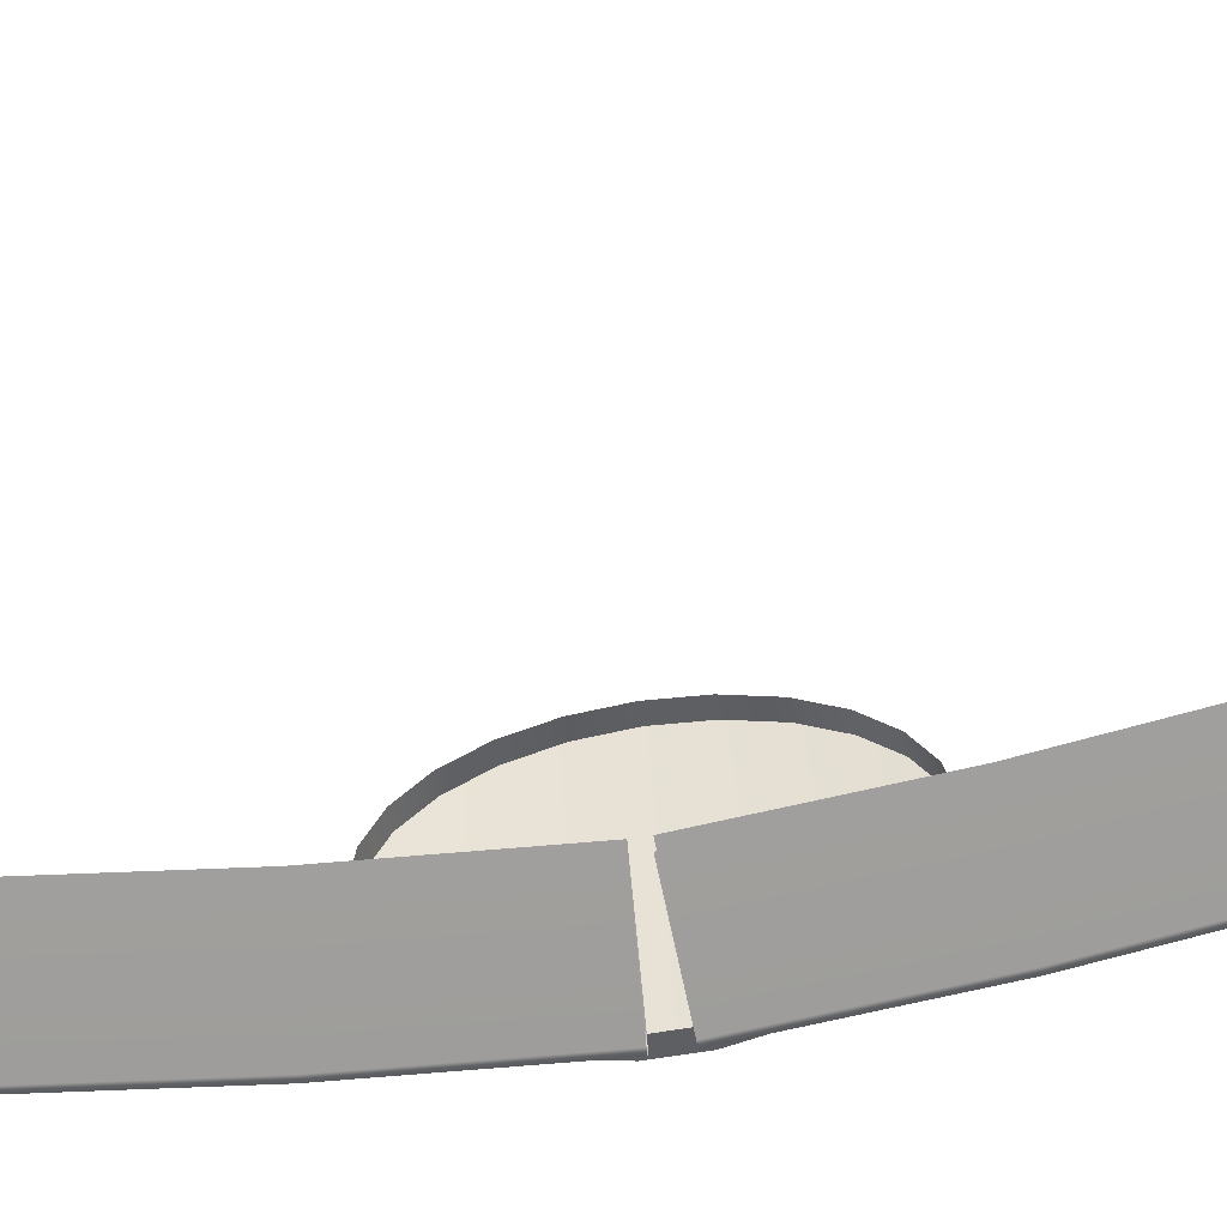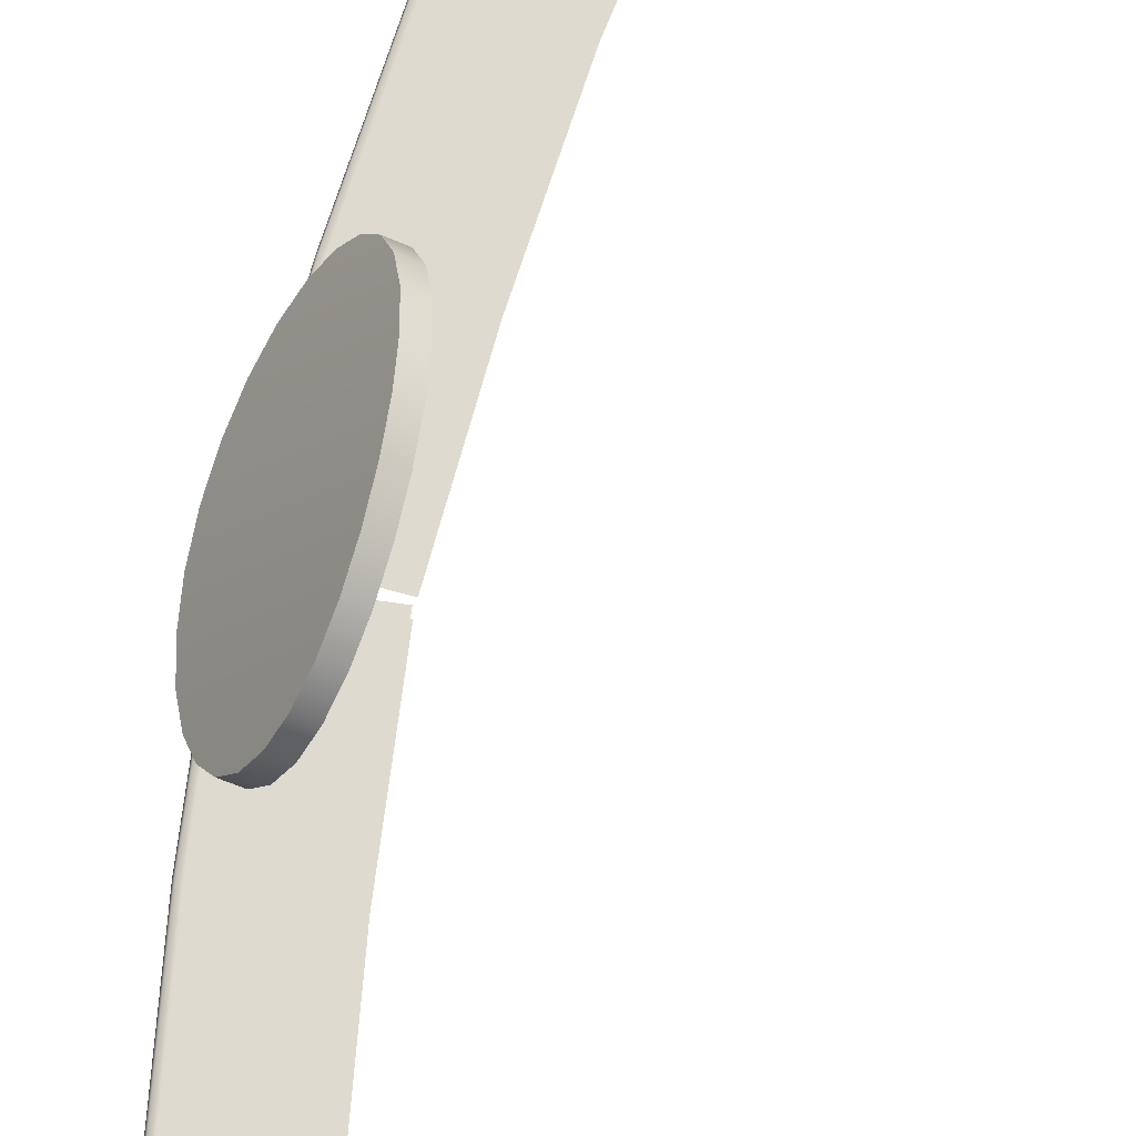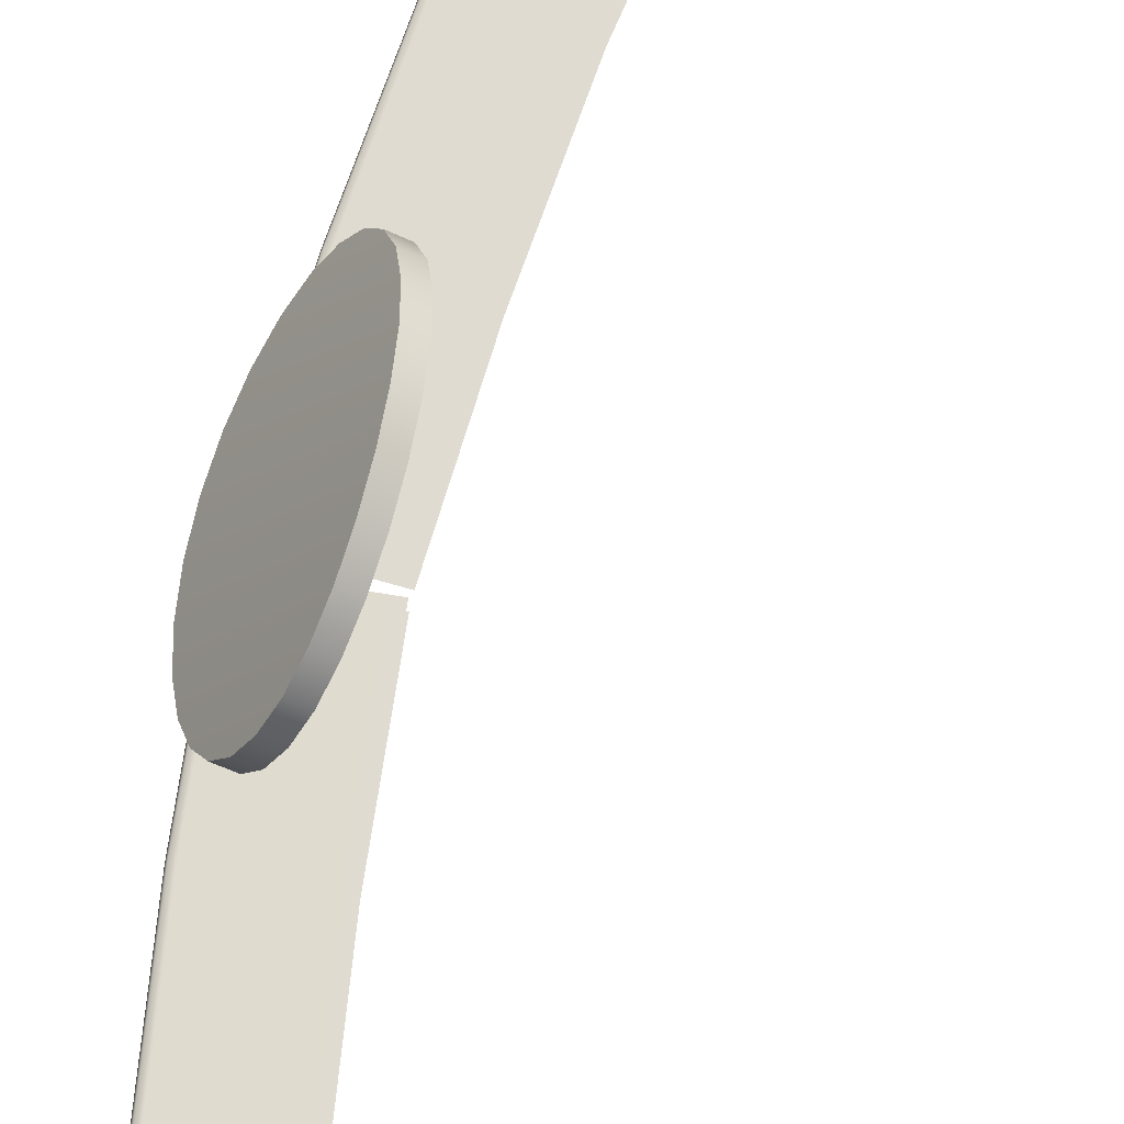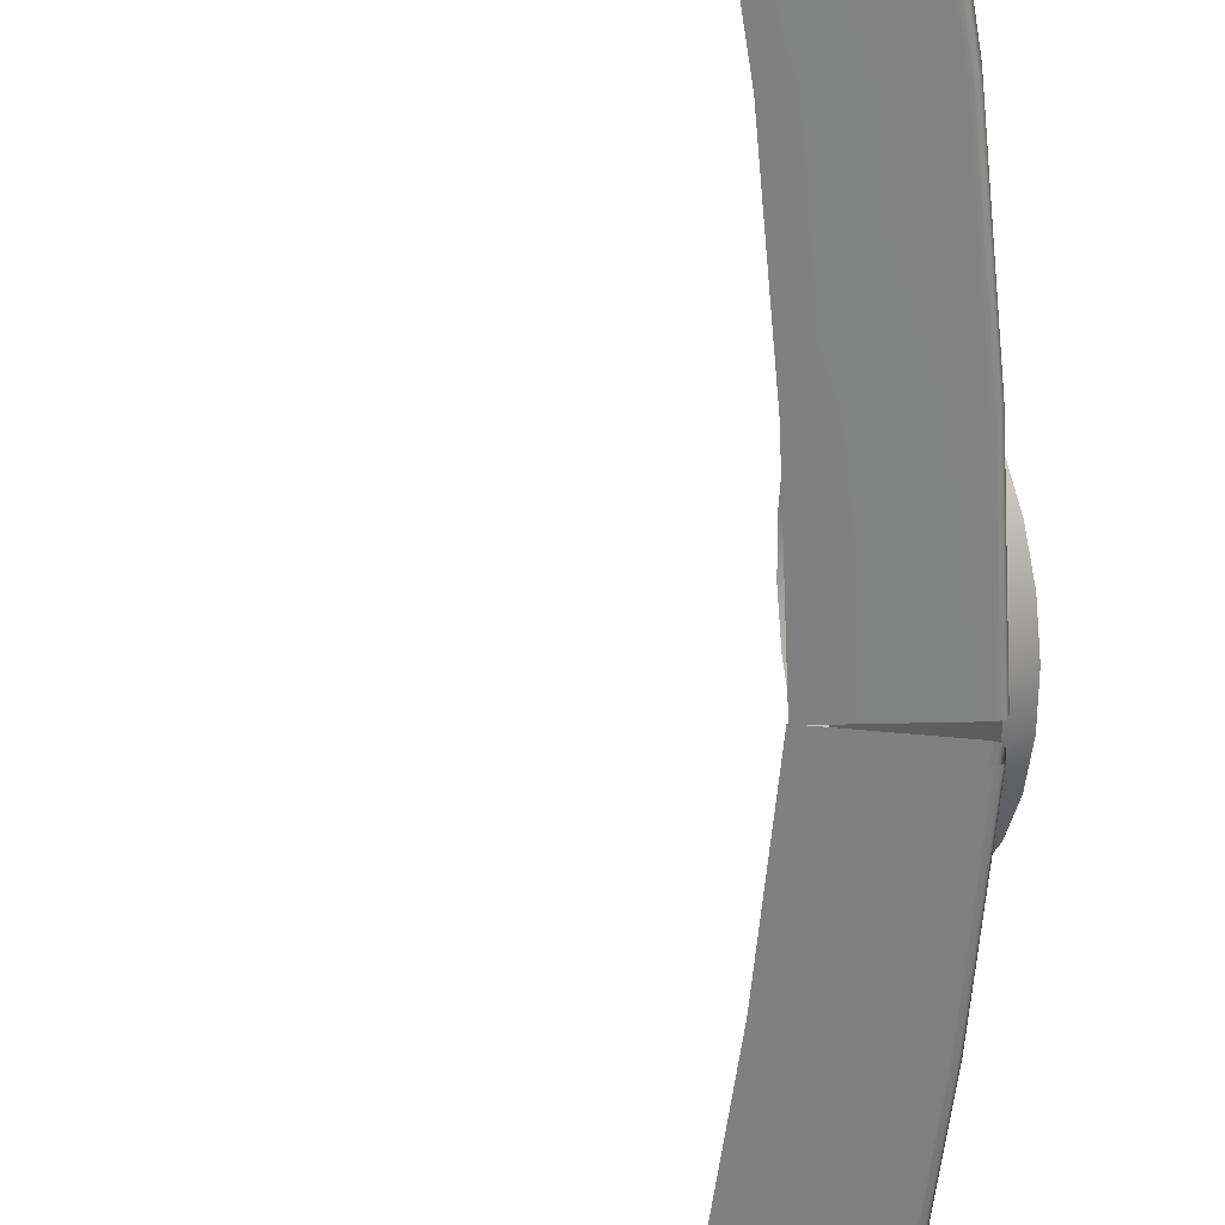
<metadata>
{"format":"obj","ext":"obj","renderer":"f3d","projection":"perspective","resolution":1024,"background":"white","views":[{"elev":-71.4,"azim":-81.2,"up":"+Y"},{"elev":70.8,"azim":-168.4,"up":"+Y"},{"elev":70.2,"azim":-167.2,"up":"+Y"},{"elev":-60.2,"azim":-2.1,"up":"+Y"}]}
</metadata>
<code>
v  259.8 8.261 -59.24
v  257.4 8.261 -64.85
v  259.5 8.337 -59.18
v  257.1 8.337 -64.78
v  255.9 8.261 -67.91
v  255.6 8.337 -67.85
v  266.1 8.261 -40.06
v  263 8.261 -50.46
v  265.8 8.337 -40.02
v  262.7 8.337 -50.41
v  270.4 8.261 -19.63
v  268.6 8.261 -29.71
v  270.1 8.337 -19.6
v  268.3 8.337 -29.67
v  271.8 8.337 -0.6724
v  272.1 8.261 -0.6893
v  271.2 8.337 -10.03
v  271.5 8.261 -10.06
v  256 8.036 -67.94
v  257.5 8.036 -64.87
v  259.9 8.036 -59.26
v  263.1 8.036 -50.48
v  266.2 8.036 -40.08
v  268.7 8.036 -29.73
v  270.5 8.036 -19.64
v  271.6 8.036 -10.06
v  272.2 8.036 -0.6949
v  255.6 7.048 -67.85
v  255.9 7.134 -67.91
v  257.1 7.048 -64.78
v  257.4 7.134 -64.85
v  259.8 7.134 -59.24
v  259.5 7.048 -59.18
v  259.9 7.392 -59.26
v  257.5 7.392 -64.87
v  256 7.392 -67.94
v  266.2 7.392 -40.08
v  266.1 7.134 -40.06
v  263.1 7.392 -50.48
v  263 7.134 -50.46
v  262.7 7.048 -50.41
v  265.8 7.048 -40.02
v  270.5 7.392 -19.64
v  270.4 7.134 -19.63
v  268.7 7.392 -29.73
v  268.6 7.134 -29.71
v  268.3 7.048 -29.67
v  270.1 7.048 -19.6
v  272.2 7.392 -0.6949
v  272.1 7.134 -0.6893
v  271.6 7.392 -10.06
v  271.5 7.134 -10.06
v  271.2 7.048 -10.03
v  271.8 7.048 -0.6724
v  251.8 8.337 -63.54
v  250.3 8.337 -66.56
v  254.2 8.337 -58.03
v  257.3 8.337 -49.38
v  260.4 8.337 -39.14
v  262.9 8.337 -28.95
v  264.6 8.337 -19.02
v  265.7 8.337 -9.582
v  266.4 8.337 -0.3539
v  254.2 7.048 -58.03
v  251.8 7.048 -63.54
v  250.3 7.048 -66.56
v  260.4 7.048 -39.14
v  257.3 7.048 -49.38
v  264.6 7.048 -19.02
v  262.9 7.048 -28.95
v  265.7 7.048 -9.582
v  266.4 7.048 -0.3539
v  259.8 8.261 59.24
v  259.5 8.337 59.18
v  257.4 8.261 64.85
v  257.1 8.337 64.78
v  255.9 8.261 67.91
v  255.6 8.337 67.85
v  266.1 8.261 40.06
v  265.8 8.337 40.02
v  263 8.261 50.46
v  262.7 8.337 50.41
v  270.4 8.261 19.63
v  270.1 8.337 19.6
v  268.6 8.261 29.71
v  268.3 8.337 29.67
v  271.8 8.337 0.6724
v  271.2 8.337 10.03
v  272.1 8.261 0.6893
v  271.5 8.261 10.06
v  256 8.036 67.94
v  257.5 8.036 64.87
v  259.9 8.036 59.26
v  263.1 8.036 50.48
v  266.2 8.036 40.08
v  268.7 8.036 29.73
v  270.5 8.036 19.64
v  271.6 8.036 10.06
v  272.2 8.036 0.6949
v  255.6 7.048 67.85
v  257.1 7.048 64.78
v  255.9 7.134 67.91
v  257.4 7.134 64.85
v  259.8 7.134 59.24
v  259.5 7.048 59.18
v  259.9 7.392 59.26
v  257.5 7.392 64.87
v  256 7.392 67.94
v  266.2 7.392 40.08
v  263.1 7.392 50.48
v  266.1 7.134 40.06
v  263 7.134 50.46
v  262.7 7.048 50.41
v  265.8 7.048 40.02
v  270.5 7.392 19.64
v  268.7 7.392 29.73
v  270.4 7.134 19.63
v  268.6 7.134 29.71
v  268.3 7.048 29.67
v  270.1 7.048 19.6
v  272.2 7.392 0.6949
v  271.6 7.392 10.06
v  272.1 7.134 0.6892
v  271.5 7.134 10.06
v  271.2 7.048 10.03
v  271.8 7.048 0.6724
v  251.8 8.337 63.54
v  250.3 8.337 66.56
v  254.2 8.337 58.03
v  257.3 8.337 49.38
v  260.4 8.337 39.14
v  262.9 8.337 28.95
v  264.6 8.337 19.02
v  265.7 8.337 9.582
v  266.4 8.337 0.3539
v  254.2 7.048 58.03
v  251.8 7.048 63.54
v  250.3 7.048 66.56
v  260.4 7.048 39.14
v  257.3 7.048 49.38
v  264.6 7.048 19.02
v  262.9 7.048 28.95
v  265.7 7.048 9.582
v  266.4 7.048 0.3539
g Y192_041B_C_1_D_Y192_041B_C
f 1 2 3
f 3 2 4
f 2 5 4
f 4 5 6
f 7 8 9
f 9 8 10
f 8 1 10
f 10 1 3
f 11 12 13
f 13 12 14
f 12 7 14
f 14 7 9
f 15 16 17
f 17 16 18
f 18 11 17
f 17 11 13
f 5 2 19
f 19 2 20
f 2 1 20
f 20 1 21
f 1 8 21
f 21 8 22
f 8 7 22
f 22 7 23
f 7 12 23
f 23 12 24
f 12 11 24
f 24 11 25
f 25 11 26
f 26 11 18
f 18 16 26
f 26 16 27
f 28 29 30
f 30 29 31
f 32 33 31
f 31 33 30
f 34 32 35
f 35 32 31
f 29 36 31
f 31 36 35
f 37 38 39
f 39 38 40
f 32 34 40
f 40 34 39
f 33 32 41
f 41 32 40
f 38 42 40
f 40 42 41
f 43 44 45
f 45 44 46
f 38 37 46
f 46 37 45
f 42 38 47
f 47 38 46
f 44 48 46
f 46 48 47
f 49 50 51
f 51 50 52
f 52 44 51
f 51 44 43
f 48 44 53
f 53 44 52
f 52 50 53
f 53 50 54
f 4 6 55
f 55 6 56
f 3 4 57
f 57 4 55
f 10 3 58
f 58 3 57
f 9 10 59
f 59 10 58
f 14 9 60
f 60 9 59
f 13 14 61
f 61 14 60
f 17 13 62
f 62 13 61
f 15 17 63
f 63 17 62
f 33 64 30
f 30 64 65
f 66 28 65
f 65 28 30
f 42 67 41
f 41 67 68
f 41 68 33
f 33 68 64
f 48 69 47
f 47 69 70
f 47 70 42
f 42 70 67
f 53 54 71
f 71 54 72
f 53 71 48
f 48 71 69
f 35 36 20
f 20 36 19
f 21 34 20
f 20 34 35
f 39 34 22
f 22 34 21
f 37 39 23
f 23 39 22
f 45 37 24
f 24 37 23
f 43 45 25
f 25 45 24
f 51 43 26
f 26 43 25
f 49 51 27
f 27 51 26
f 73 74 75
f 74 76 75
f 75 76 77
f 76 78 77
f 79 80 81
f 80 82 81
f 81 82 73
f 82 74 73
f 83 84 85
f 84 86 85
f 85 86 79
f 86 80 79
f 87 88 89
f 88 90 89
f 90 88 83
f 88 84 83
f 77 91 75
f 91 92 75
f 75 92 73
f 92 93 73
f 73 93 81
f 93 94 81
f 81 94 79
f 94 95 79
f 79 95 85
f 95 96 85
f 85 96 83
f 96 97 83
f 97 98 83
f 98 90 83
f 90 98 89
f 98 99 89
f 100 101 102
f 101 103 102
f 104 103 105
f 103 101 105
f 106 107 104
f 107 103 104
f 102 103 108
f 103 107 108
f 109 110 111
f 110 112 111
f 104 112 106
f 112 110 106
f 105 113 104
f 113 112 104
f 111 112 114
f 112 113 114
f 115 116 117
f 116 118 117
f 111 118 109
f 118 116 109
f 114 119 111
f 119 118 111
f 117 118 120
f 118 119 120
f 121 122 123
f 122 124 123
f 124 122 117
f 122 115 117
f 120 125 117
f 125 124 117
f 124 125 123
f 125 126 123
f 76 127 78
f 127 128 78
f 74 129 76
f 129 127 76
f 82 130 74
f 130 129 74
f 80 131 82
f 131 130 82
f 86 132 80
f 132 131 80
f 84 133 86
f 133 132 86
f 88 134 84
f 134 133 84
f 87 135 88
f 135 134 88
f 105 101 136
f 101 137 136
f 138 137 100
f 137 101 100
f 114 113 139
f 113 140 139
f 113 105 140
f 105 136 140
f 120 119 141
f 119 142 141
f 119 114 142
f 114 139 142
f 125 143 126
f 143 144 126
f 125 120 143
f 120 141 143
f 107 92 108
f 92 91 108
f 93 92 106
f 92 107 106
f 110 94 106
f 94 93 106
f 109 95 110
f 95 94 110
f 116 96 109
f 96 95 109
f 115 97 116
f 97 96 116
f 122 98 115
f 98 97 115
f 121 99 122
f 99 98 122
v  266.3 19 -2.118
v  266.3 19.17 -0
v  267.3 19.56 -2.118
v  267.2 19.73 0
v  266.6 18.5 -4.103
v  267.5 19.06 -4.103
v  266.9 17.72 -5.83
v  267.9 18.27 -5.83
v  267.4 16.69 -7.191
v  268.4 17.24 -7.191
v  268 15.5 -8.1
v  269 16.05 -8.1
v  268.7 14.22 -8.5
v  269.7 14.76 -8.5
v  270.4 13.47 -8.366
v  269.5 12.93 -8.366
v  271.2 12.26 -7.706
v  270.2 11.71 -7.706
v  271.9 11.19 -6.562
v  270.9 10.65 -6.562
v  272.5 10.33 -5.006
v  271.5 9.787 -5.006
v  272.9 9.729 -3.135
v  271.9 9.187 -3.135
v  273.1 9.42 -1.067
v  272.2 8.878 -1.067
v  273.1 9.42 1.067
v  272.2 8.878 1.067
v  271.9 9.187 3.135
v  272.9 9.729 3.135
v  271.5 9.787 5.006
v  272.5 10.33 5.006
v  270.9 10.65 6.562
v  271.9 11.19 6.562
v  270.2 11.71 7.706
v  271.2 12.26 7.706
v  269.5 12.93 8.366
v  270.4 13.47 8.366
v  268.7 14.21 8.5
v  269.7 14.76 8.5
v  269 16.05 8.1
v  268 15.5 8.1
v  268.4 17.24 7.191
v  267.4 16.69 7.191
v  267.9 18.27 5.83
v  266.9 17.72 5.83
v  267.5 19.06 4.103
v  266.6 18.5 4.103
v  267.3 19.56 2.118
v  266.3 19 2.118
g Y192_041B_C_Y192_041B_C_2_D
f 145 146 147
f 147 146 148
f 149 145 150
f 150 145 147
f 151 149 152
f 152 149 150
f 153 151 154
f 154 151 152
f 155 153 156
f 156 153 154
f 157 155 158
f 158 155 156
f 159 160 158
f 158 160 157
f 161 162 159
f 159 162 160
f 163 164 161
f 161 164 162
f 165 166 163
f 163 166 164
f 167 168 165
f 165 168 166
f 169 170 167
f 167 170 168
f 171 172 169
f 169 172 170
f 173 172 174
f 174 172 171
f 175 173 176
f 176 173 174
f 177 175 178
f 178 175 176
f 179 177 180
f 180 177 178
f 181 179 182
f 182 179 180
f 183 181 184
f 184 181 182
f 185 186 184
f 184 186 183
f 187 188 185
f 185 188 186
f 189 190 187
f 187 190 188
f 191 192 189
f 189 192 190
f 193 194 191
f 191 194 192
f 148 146 193
f 193 146 194
f 184 182 185
f 185 182 187
f 182 180 187
f 180 178 187
f 187 178 189
f 178 176 189
f 189 176 191
f 176 174 191
f 191 174 193
f 174 171 193
f 193 171 148
f 171 169 148
f 148 169 147
f 169 167 147
f 147 167 150
f 167 165 150
f 150 165 152
f 165 163 152
f 152 163 154
f 163 161 154
f 161 159 154
f 154 159 156
f 159 158 156

</code>
